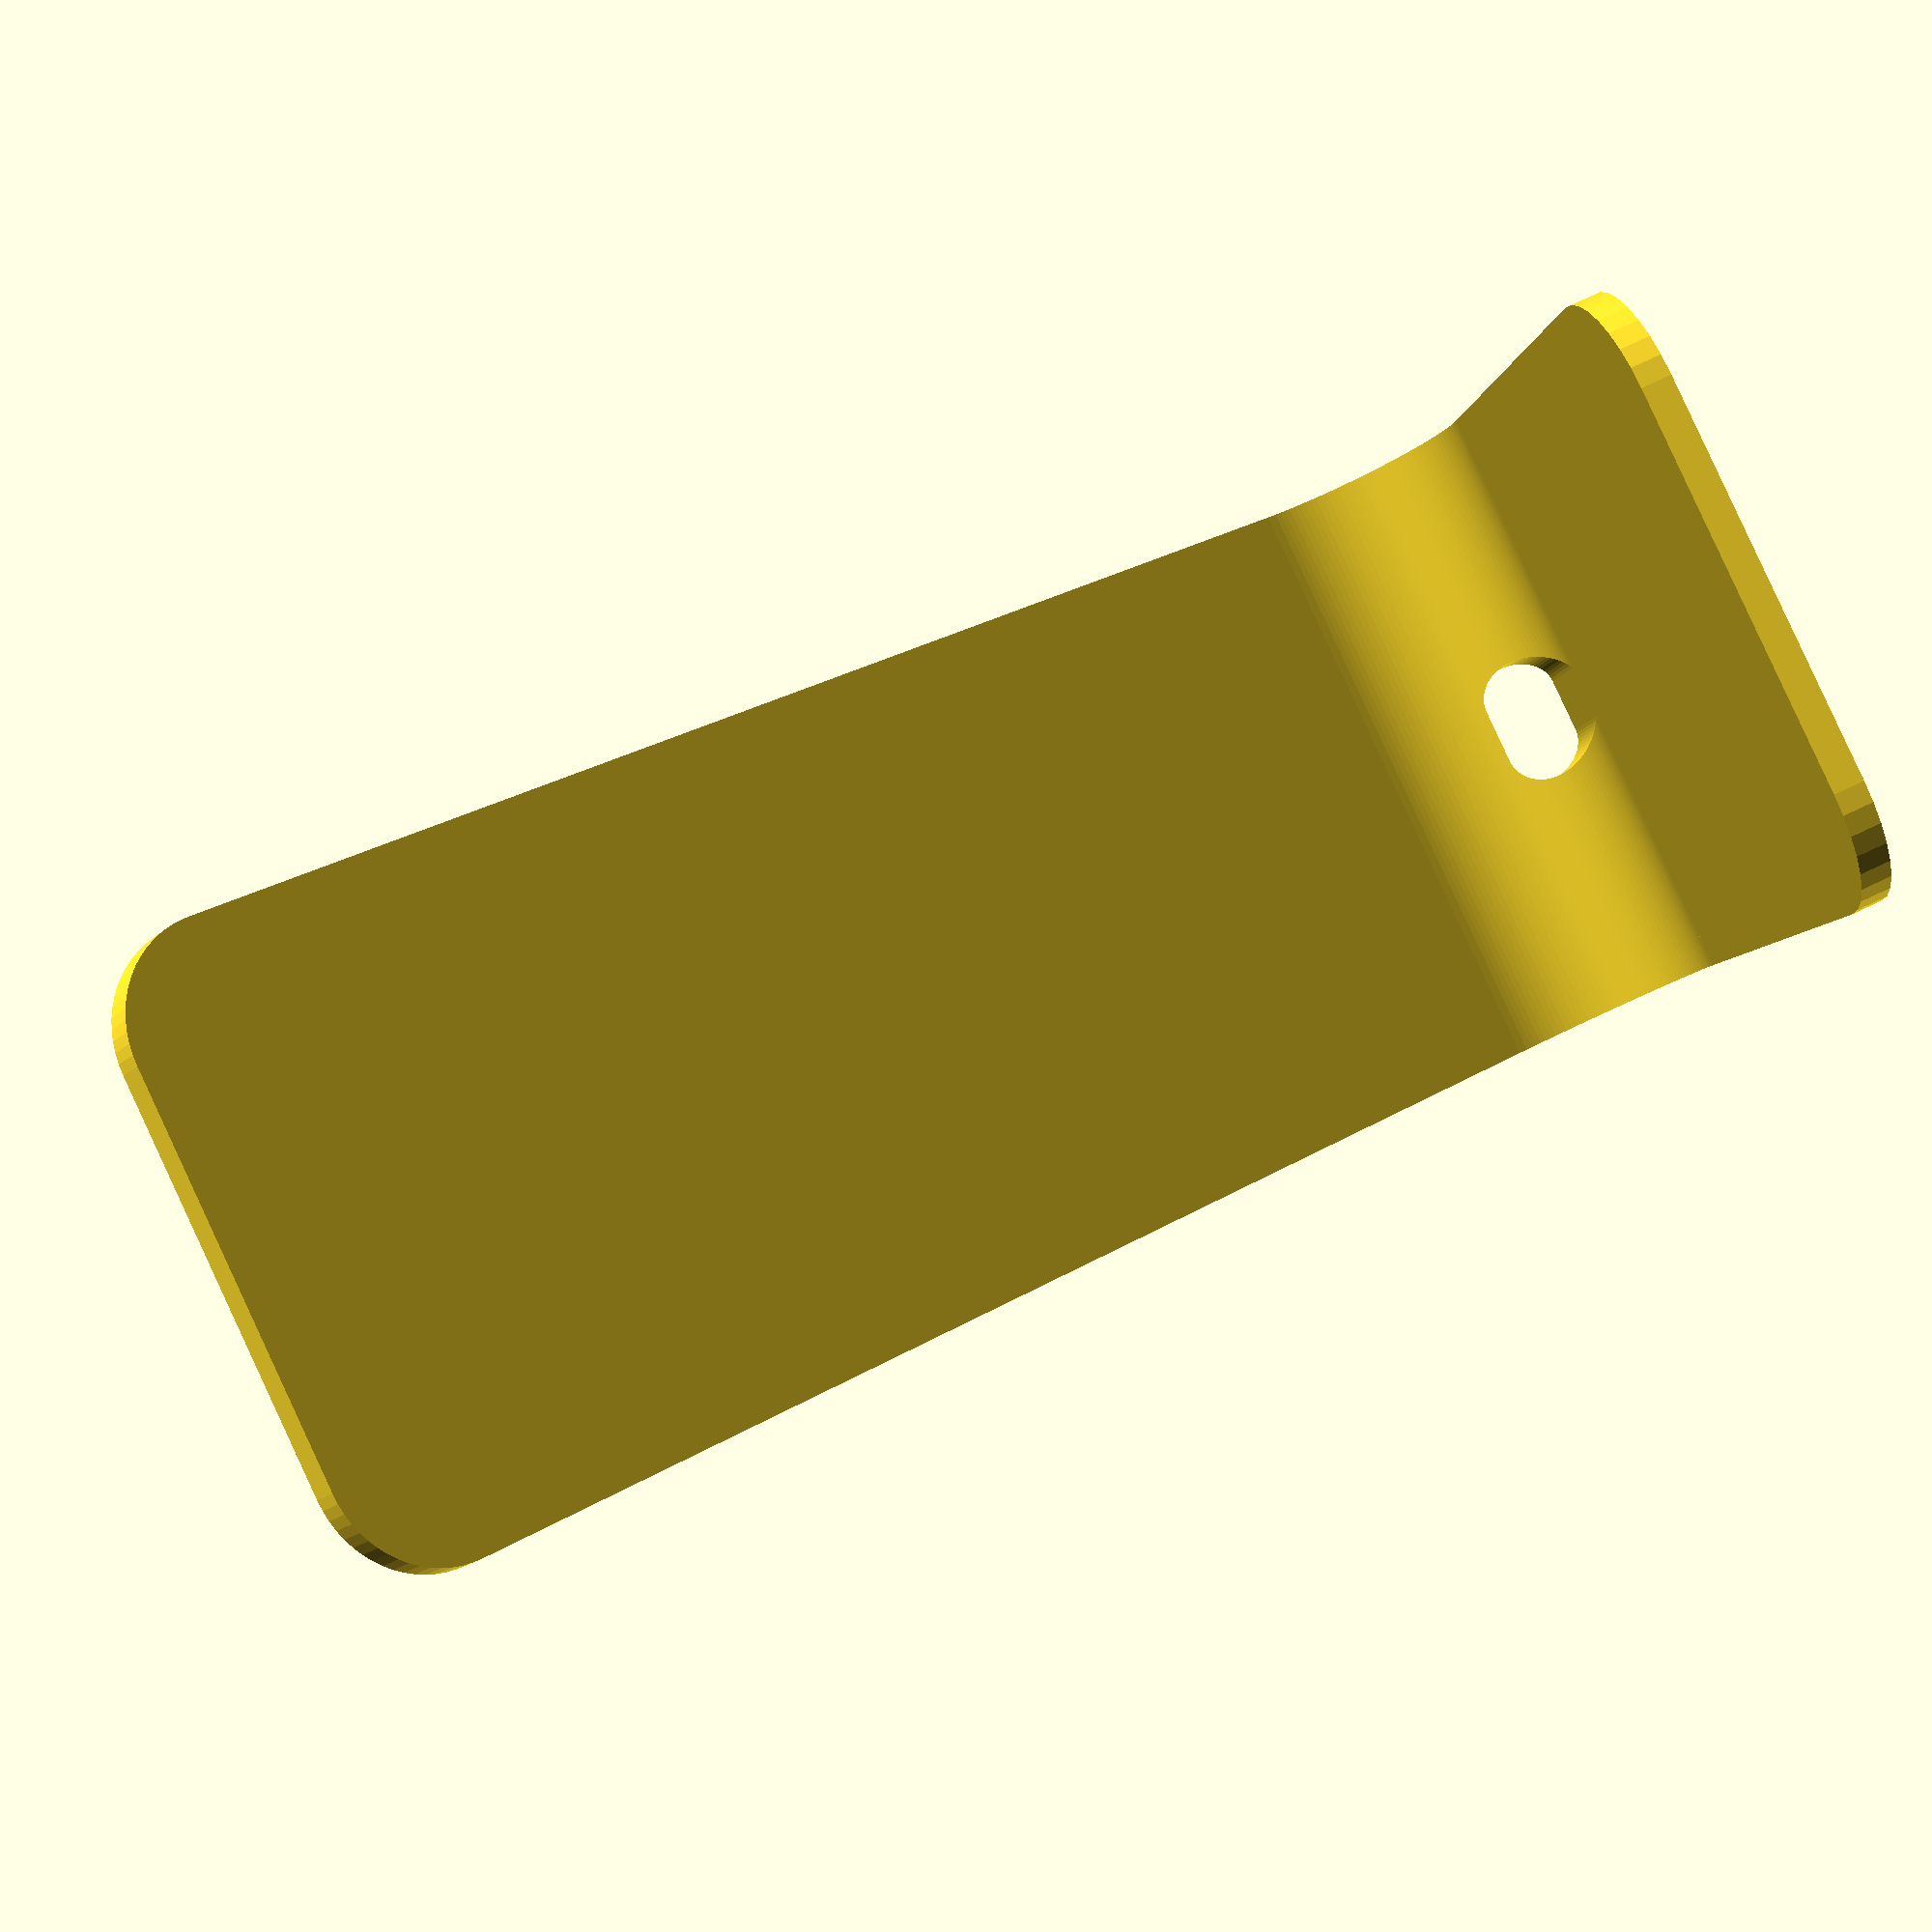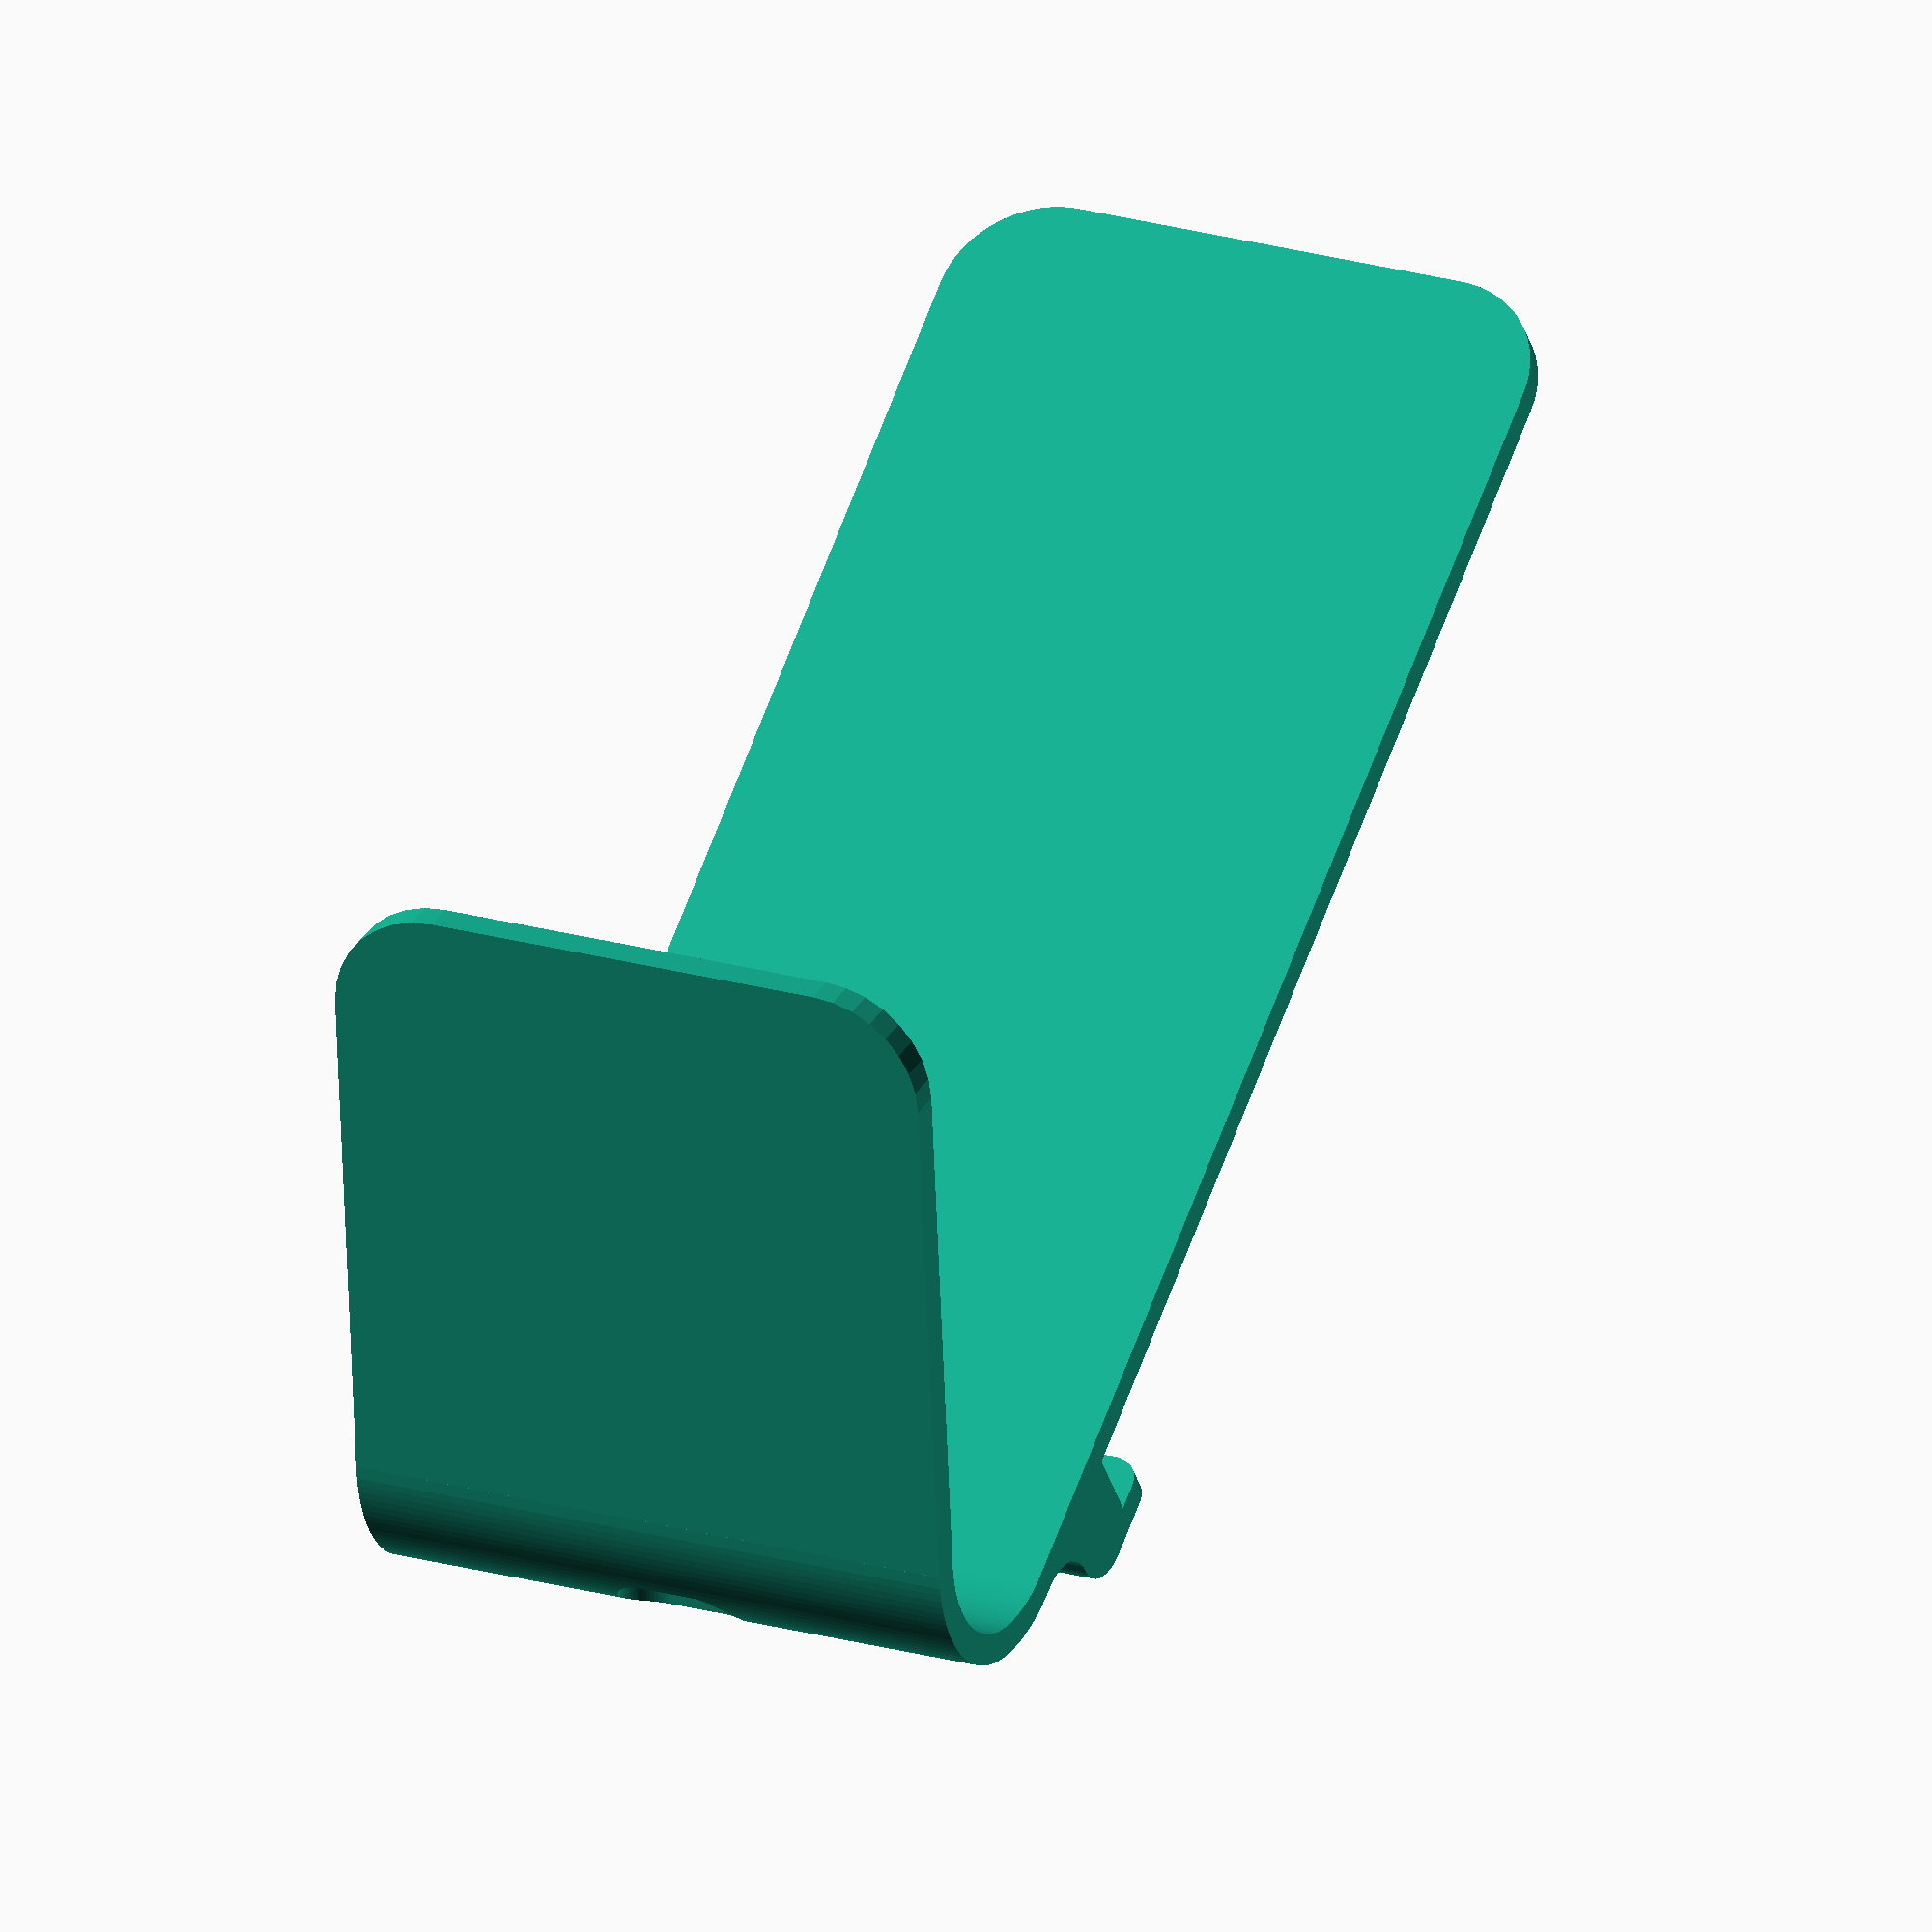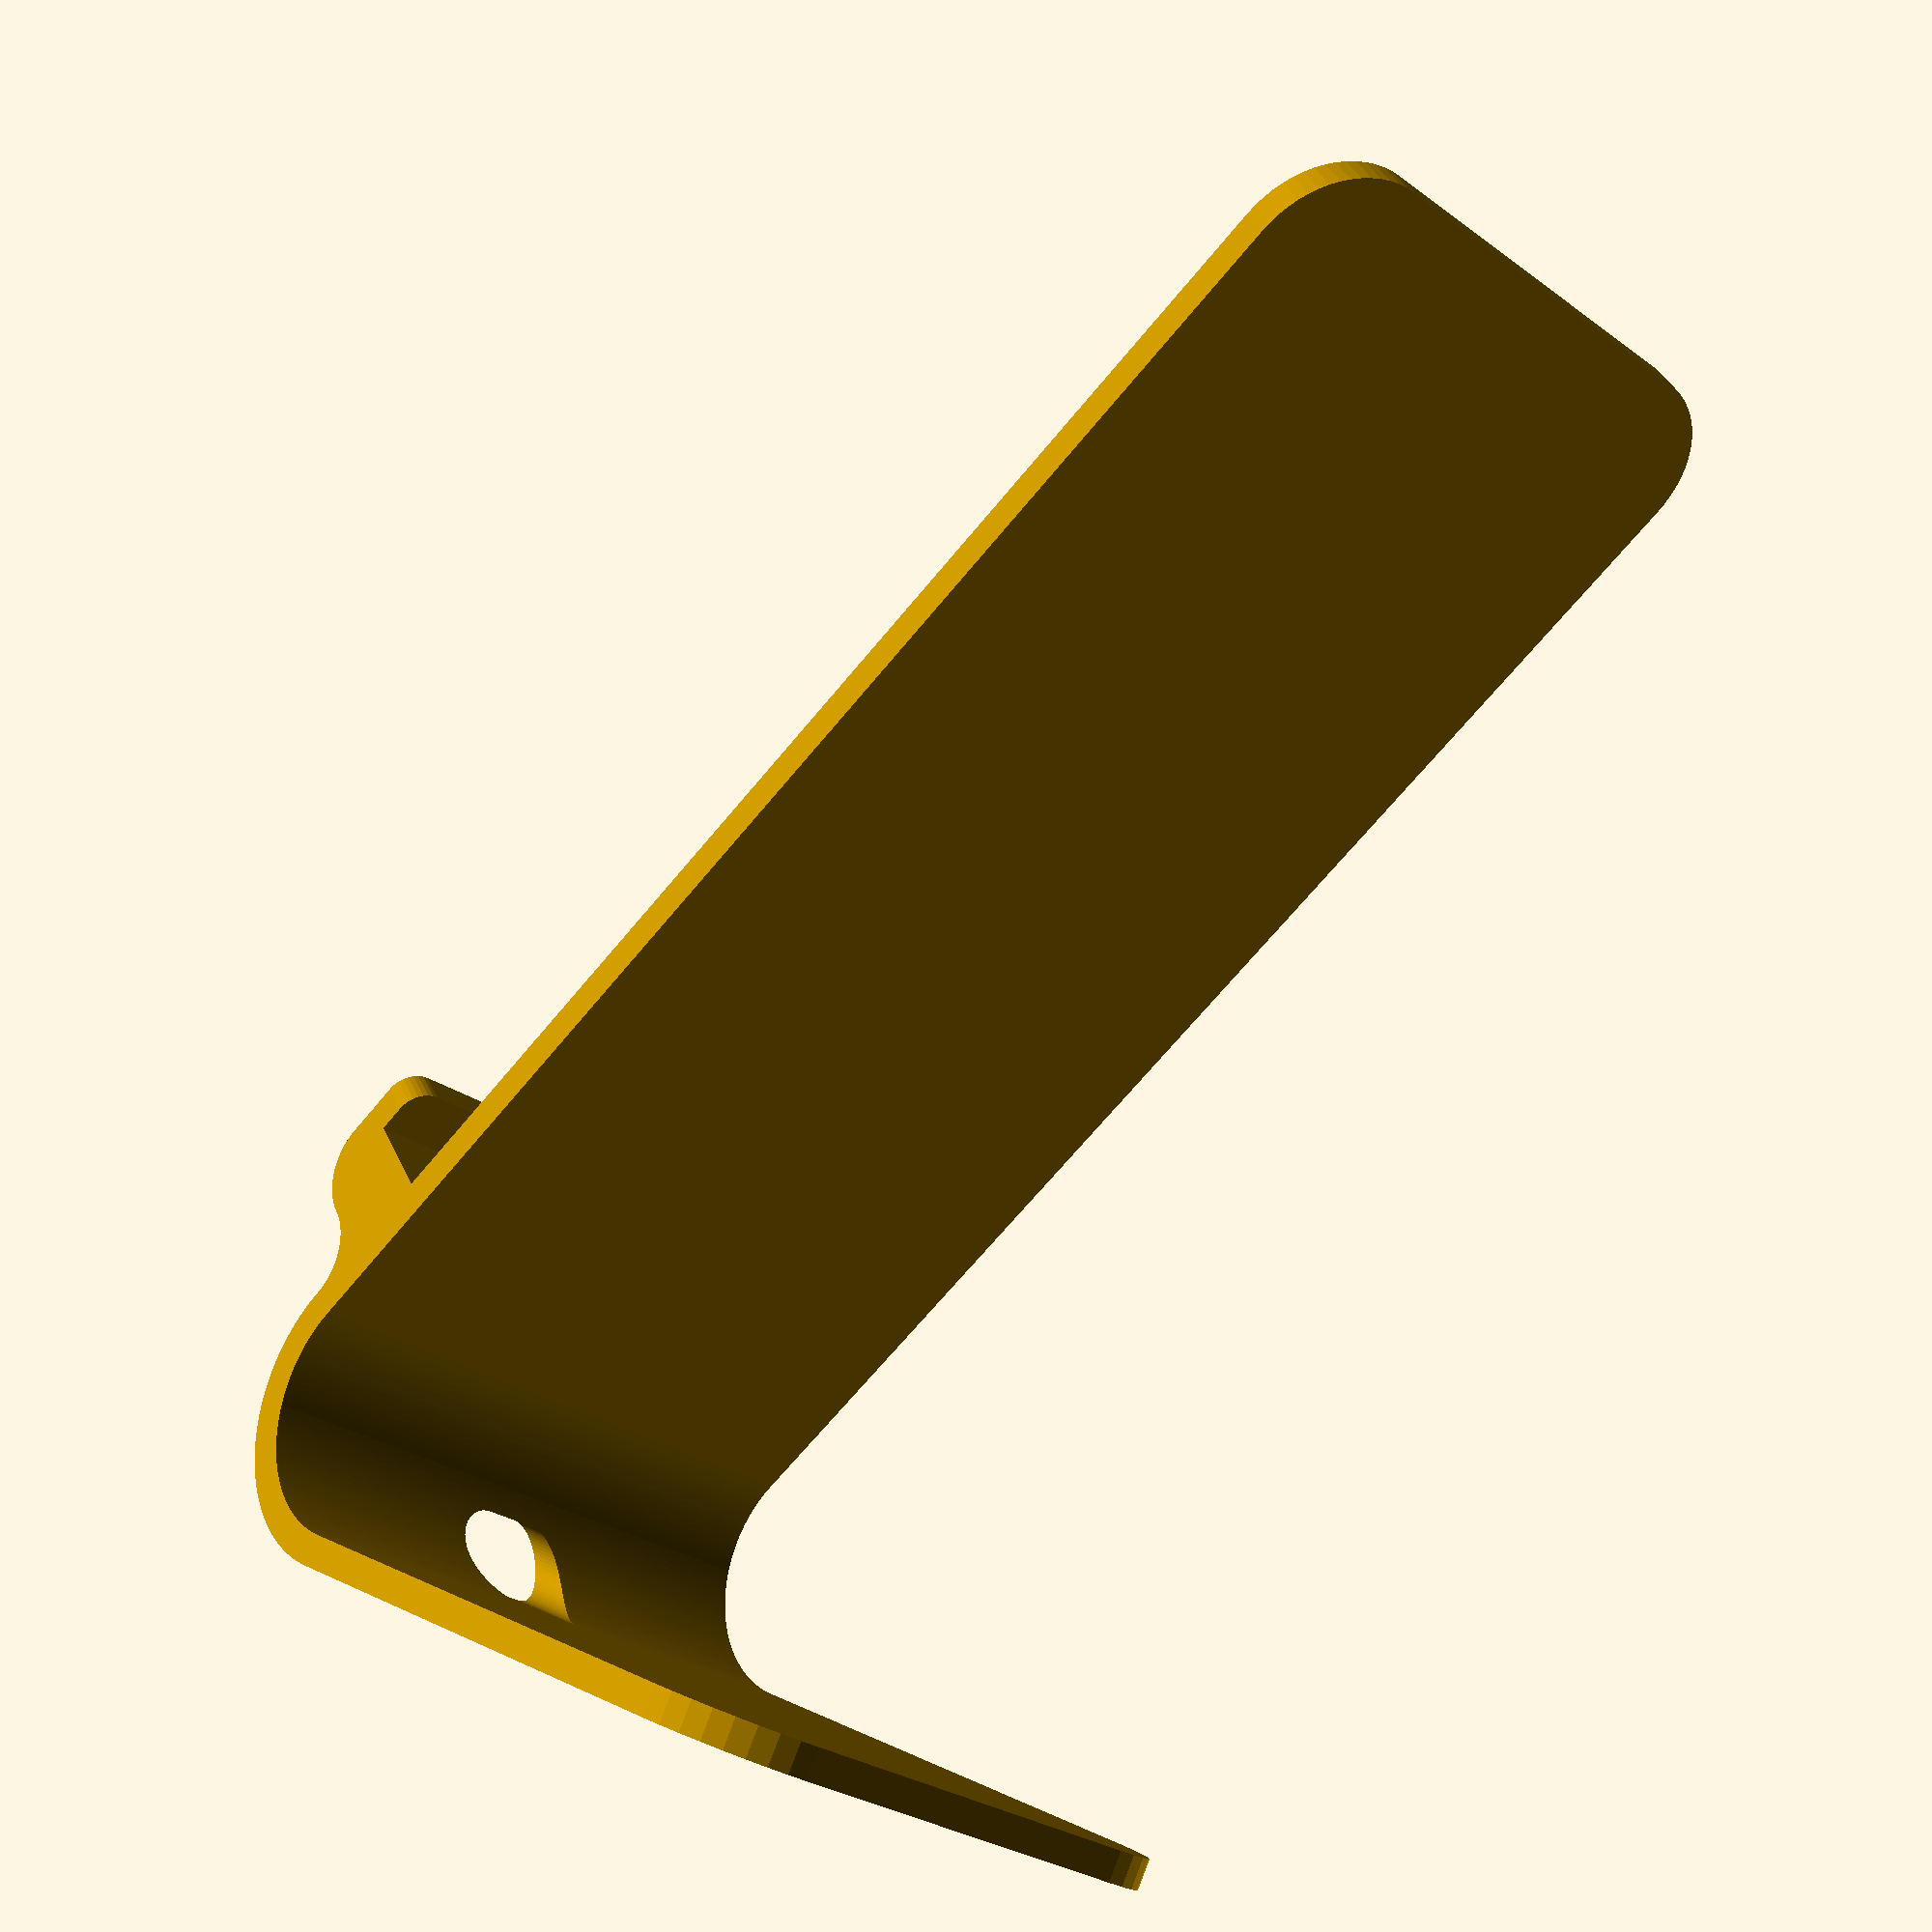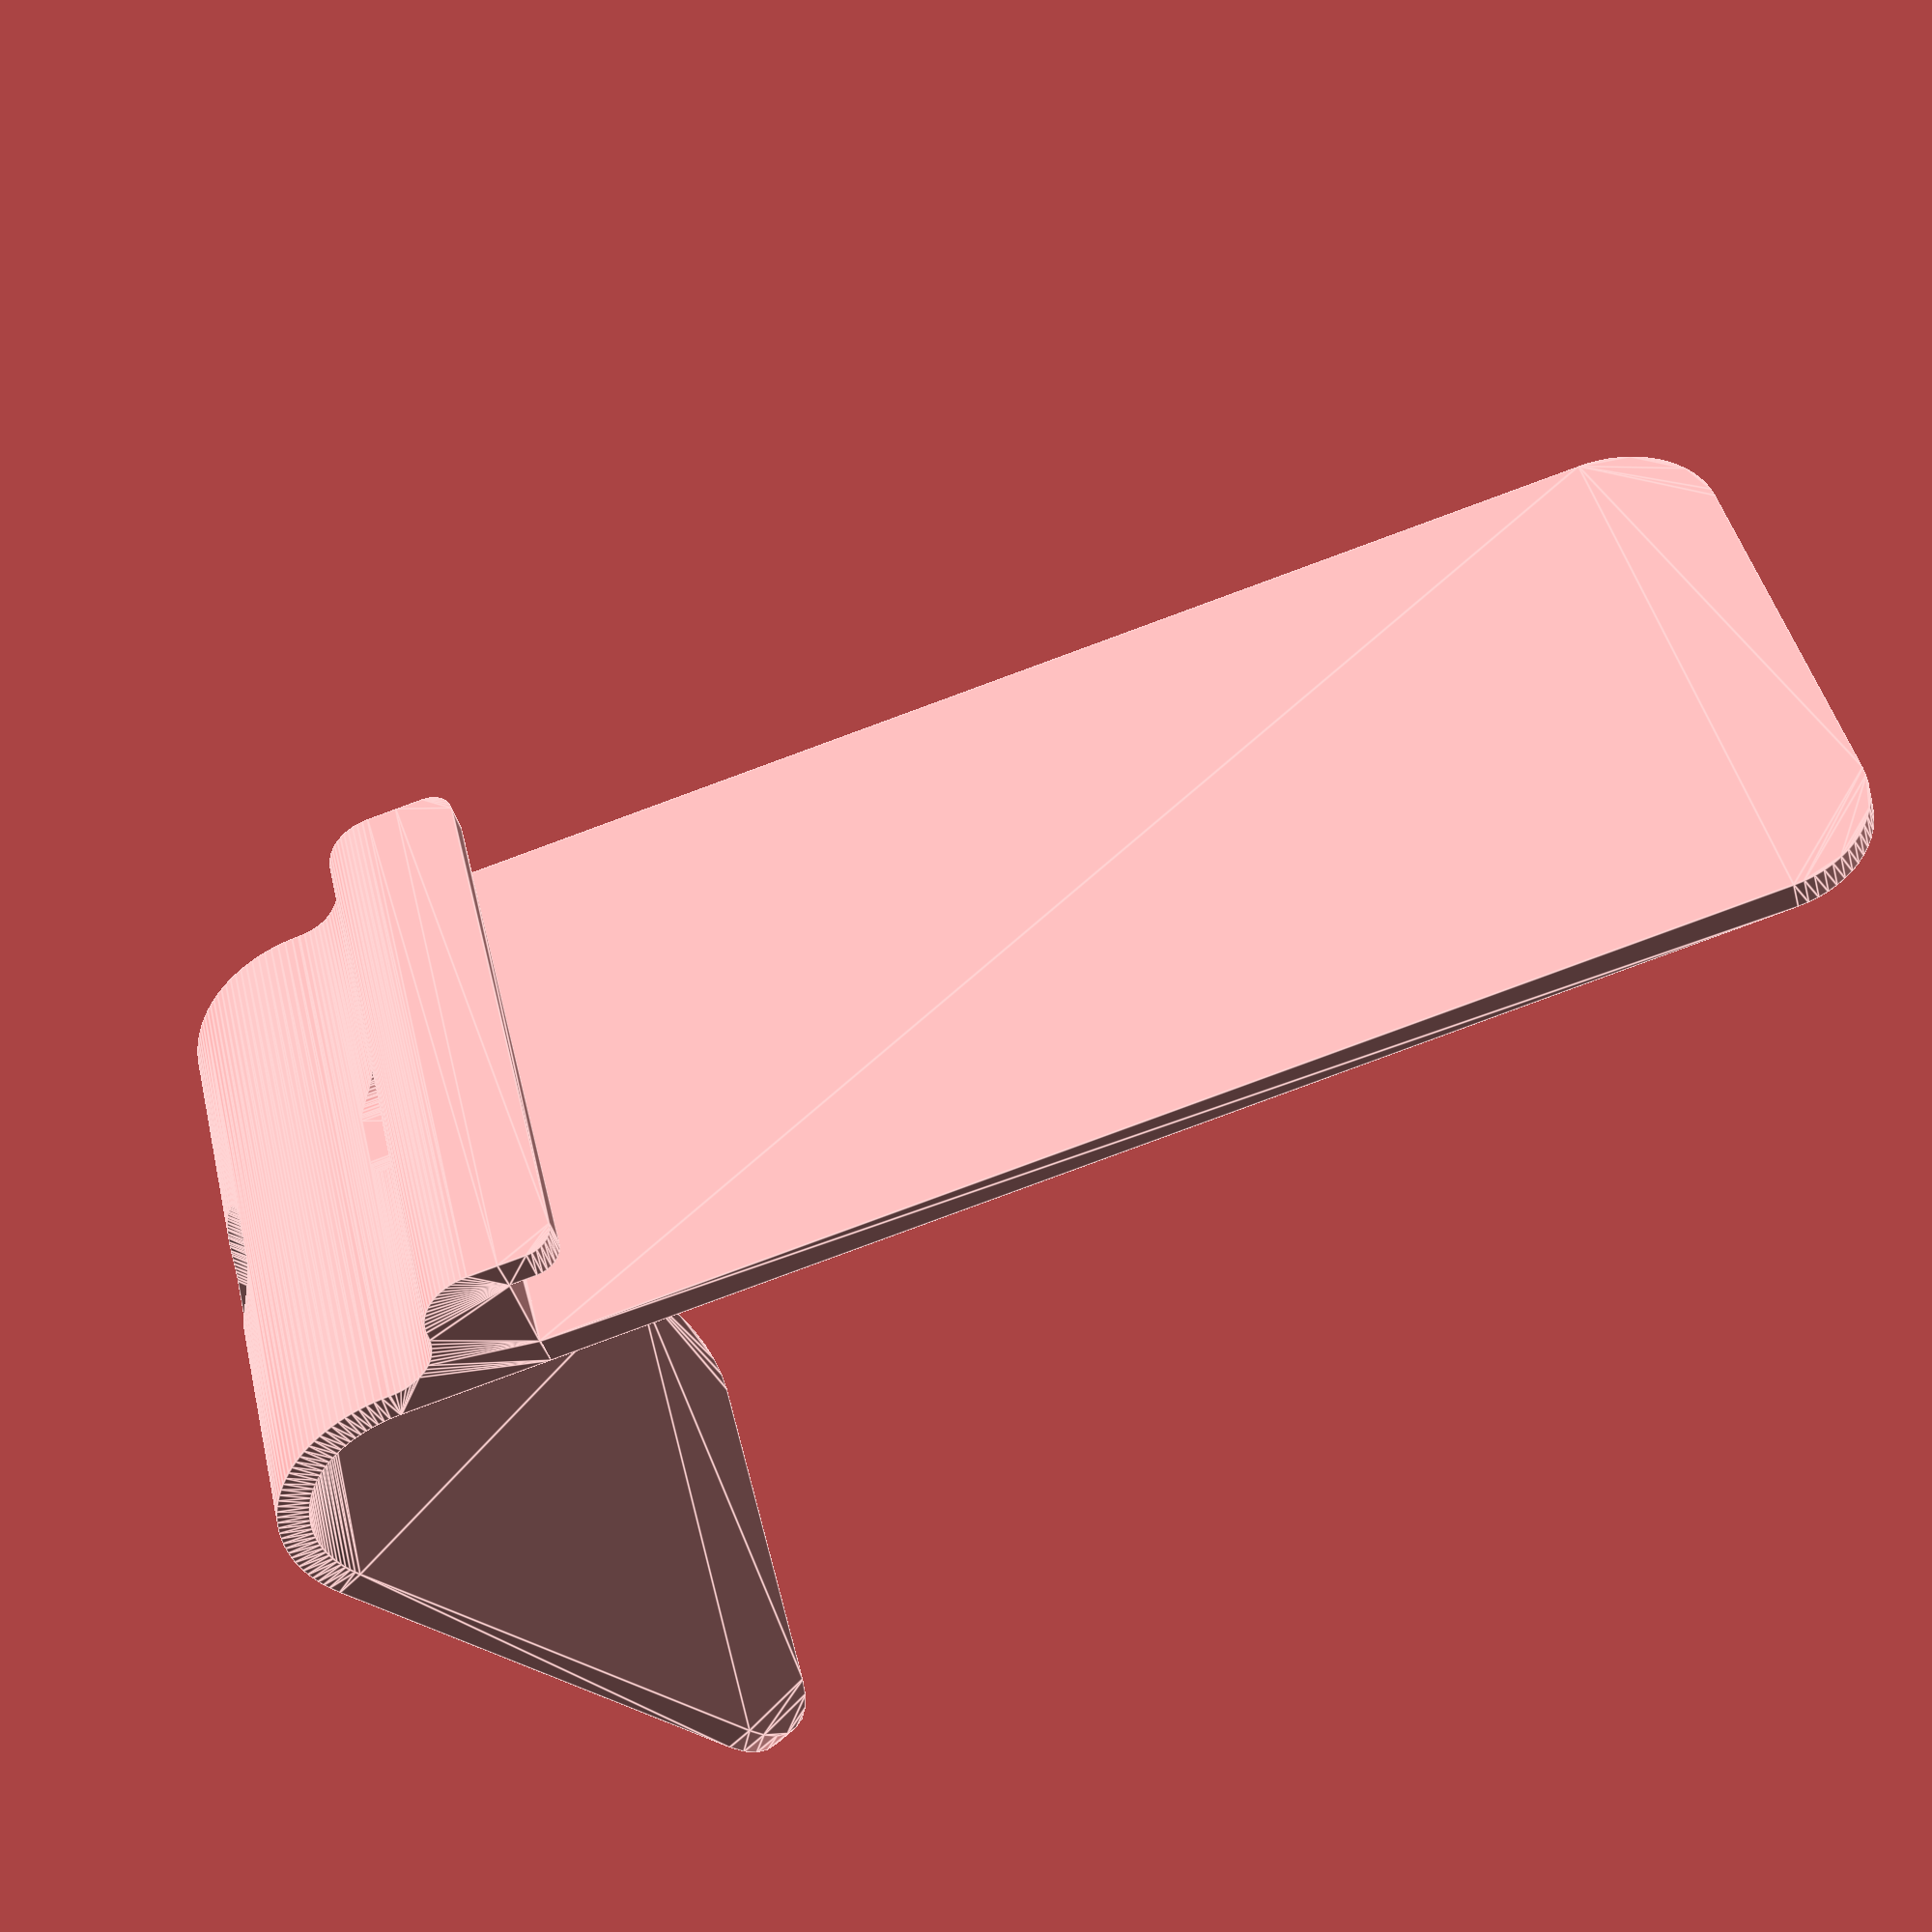
<openscad>
/* [Device] */

// Device width
device_width = 58;

// Device height
device_height = 124;

// Device thickess
device_thickness = 8;

/* [Charger] */

// Make charger holes or not
charger_holes = "yes"; // [yes,no]

// Charger plug width
charger_width = 11.25 + 0.8;

// Charger plug height + wire length 
charger_height = 40;

// Charger thickness
charger_thickness = 6 + 0.8;

// Charger position X factor
charger_position_factor_x = 0.5; // [0:0.01:1]

// Charger position Y factor
charger_position_factor_y = 0.5; // [0:0.01:1]

/* [Misc] */

// Thickness of holder
holder_thickness = 2.88;

// Fillet radius for base and foot parts
holder_fillet = 10;

// Holder angle
holder_angle = 30; // [0:0.5:80]

// Factor to cut the base
holder_cut_factor = 0; // [0:0.01:1]

// Arc radius
arc_radius = "default";

// Foot length
foot_length = "default";

/* [Shelf] */

// Shape of shelf 
shelf_shape = "darc"; // [darc,arc,tri]

// Additional shelf height
shelf_additional_height = "default";

// Height of front support (set to zero if you dont want front support)
front_support_height = 5;

// Front support fillet radius
front_support_fillet = "default";

/* [Patterns] */

// Outline for base part
base_pattern_outline = "default";

// Outline for foot part
foot_pattern_outline = "default";

// Base part pattern preset
base_pattern_preset = 0; // [0:1:33]

// Foot part pattern preset
foot_pattern_preset = 0; // [0:1:33]


module holder() {

    charger_position_factors = [charger_position_factor_x, charger_position_factor_y];
    device_dimensions = [device_width,device_height,device_thickness];
    charger_dimensions = [charger_width, charger_height, charger_thickness]; // include wire bending in height

    // Additional height for shelf (if you want flat shelf - set it to 0)
    front_support_fillet_val = front_support_fillet != "default" ? front_support_fillet : front_support_height / 2;
    shelf_additional_height_val = shelf_additional_height != "default" ? shelf_additional_height : device_dimensions[2] + holder_thickness;
    arc_radius_val = arc_radius != "default" ? arc_radius : (charger_dimensions[1] - (holder_thickness + shelf_additional_height_val)) * sin(45 - holder_angle / 2) / sin(45 + holder_angle / 2);
    foot_length_val = foot_length != "default" ? foot_length : (device_dimensions[1] + (holder_thickness + shelf_additional_height_val) - arc_radius_val * sin(90 - holder_angle) / sin(holder_angle)) * cos(90 - holder_angle) + holder_thickness * cos(holder_angle);

    // outline for pattern
    pattern_outlines = [
        base_pattern_outline != "default" ? base_pattern_outline : holder_thickness, 
        foot_pattern_outline != "default" ? foot_pattern_outline : holder_thickness
        ];
    pattern_presets = [base_pattern_preset, foot_pattern_preset];

    module concentric_pattern(d, t) {
        center = [d[0]/2, d[1]/2];
        translate(center, $fa=2, $fs=0.1) {
            for (i = [t:t * 2:max(d[0],d[1])]) {
                difference() {
                    circle(i + t);
                    circle(i);
                }
            }
        }
    }


    module place_grid(d, grid, offsets=true, hex=false) {
        off = offsets ? grid : [d[0] / grid[0], d[1] / grid[1]];
        cnt = [ceil(d[0]/off[0]) + 2, ceil(d[1]/off[1]) + (hex ? 3 : 2)];
        start = [d[0] / 2 - cnt[0]*off[0] / 2, d[1] / 2 - cnt[1]*off[1] / 2];
        for (xi = [0:cnt[0]-1], yi = [0:cnt[1]-1]) {
            translate([xi * off[0] + start[0] + off[0] / 2, yi * off[1] + start[1] + off[1] / 2 - (xi % 2 != 0 && hex ? off[1]/2 : 0)])
                children(); 
        }
    }

    module place_circular(d, r, min_angle) {
        
        c = [d[0]/2,d[1]/2];
        cnt = max(d[0],d[1])/r;
        
        for (ri = [0:cnt-1]) {
            if (ri == 0) {
                
                translate(c) 
                    children();
                
            } else {
                
                rf = ri * r;
                steps = arc_step_count(rf, 360);
                step = 360/steps;
                
                for (a = [0:steps-1])
                    translate([cos(a * step) * rf + c[0], sin(a * step) * rf + c[1]])
                        children();
            }
        }
    }

    module profile(thickness) {
        difference() {
            offset(delta = thickness)
                children();
            children();
        }
    }


    pattern_preset_modes = [
        "n", 
        // ngons + cirle (offset y)    
        "d", "d", "d", "d", "d", "d", "d", "d",
        // ngons + circle (no y offset)
        "d", "d", "d", "d", "d", "d", "d", "d",

        // ngons + cirle (offset y)    
        "i", "i", "i", "i", "i", "i", "i", "i", 
        // ngons + circle (no y offset)
        "i", "i", "i", "i", "i", "i", "i", "i", 
        // concentric
        "i"
    ];
    pattern_preset_thickness = [
        0,
        0,0,0,0,0,0,0,0,
        0,0,0,0,0,0,0,0,
        0,0,0,0,0,0,0,0,
        0,0,0,0,0,0,0,0,
        0.4
    ];

    // i - intersection, d - difference
    pattern_modes = [pattern_preset_modes[pattern_presets[0]], pattern_preset_modes[pattern_presets[1]]]; 

    // useful for text
    pattern_thickness = [pattern_preset_thickness[pattern_presets[0]], pattern_preset_thickness[pattern_presets[1]]];

    module pattern(part, dim) {   
        preset = pattern_presets[part];
        if (preset >= 1 && preset <= 16) {
            
            n = (preset - 1) % 8 + 3;
            r = 5;
                   
            place_grid(dim, [r * 2 + (preset >= 8 ? holder_thickness / 2 : 0), r * 2 + holder_thickness / 2], hex = preset < 8)
                if (n == 9) 
                    rotate(45)
                        ngon(4, r);
                else if (n == 10)
                    circle(r);
                else
                    ngon(n, r);
                
        } else if (preset >= 17 && preset <= 32) {
            
            n = (preset - 17) % 8 + 3;
            r = 12;
            
            place_grid(dim, [r + holder_thickness, r], hex = preset < 8)
                profile(2) {
                    if (n == 9) 
                        rotate(45)
                            ngon(4, r);
                    else if (n == 10)
                        circle(r);
                    else
                        ngon(n, r);
                }
                
        } else if (preset == 33) {
            concentric_pattern(dim, 0.8);
        }
    }

    function radius_x(r) = r[0] == undef ? r : r[0];
    function radius_y(r) = r[1] == undef ? r : r[1];
    function ellipse_perimeter(r) = let(rx = radius_x(r), ry = radius_y(r)) 2 * PI * ((rx == ry) ? rx : sqrt((rx*rx + ry*ry) / 2));
    function arc_step_count(r, a) = $fn > 0 ? a / 360 * $fn : ceil(max(min(a / $fa, ellipse_perimeter(r) / $fs), 5));
    function arc_step(s, e, c) = (e - s) / c;
    function arc_pt(r, a, p) = [cos(a) * radius_x(r) + p[0], sin(a) * radius_y(r) + p[1]];
    function arc_loop_no_close(r, s, e, p, c) = [ for(i = [0 : c-1]) arc_pt(r, s + i * arc_step(s, e, c), p) ];
    function arc_loop(r, s, e, p, c, close = true) = close 
        ? concat(arc_loop_no_close(r,s,e,p,c), [arc_pt(r, e, p)])
        : arc_loop_no_close(r,s,e,p,c);
    function arc(r, s, e, p = [0,0], close = true) = arc_loop(r, s, e, p, arc_step_count(r, abs(e - s)), close);

    function ngon_poly(n, r, p = [0, 0]) = arc_loop_no_close(r, 0, 360, p, n);
    module ngon(n, r) 
        polygon(ngon_poly(n, r));

    module arc_shape(r, s, e, thickness) {
        inner = arc(r - thickness, s, e);
        outer = arc(r, e, s);
        polygon(concat(inner, outer));
    }

    mount_plate_dim = [device_dimensions[0], device_dimensions[1] * (1 - holder_cut_factor), holder_thickness];
    shelf_dim = [device_dimensions[2] + holder_thickness * 2, holder_thickness + shelf_additional_height_val];

    // tolerance to join parts
    union_tolerance = 0.1;

    module square_top_fillet(d, r = 0) {
        if (r == 0) {
            square([d[0], d[1]]);
        } else {
            polygon(concat([[0,0],[d[0],0]],
                arc(r, 0, 90, [d[0] - r, d[1] - r], true),
                arc(r, 90, 180, [r, d[1] - r], true)
            ));
        }
    }

    module charger(height) {
        if (charger_holes == "yes") {
        
            translate([charger_position_factors[0] * device_dimensions[0] + charger_dimensions[2] / 2 - charger_dimensions[0] / 2, 0, holder_thickness + charger_dimensions[2] / 2])
            rotate([-90,0,0])
            hull($fn=64) {
                cylinder(d = charger_dimensions[2], h = height);
                translate([charger_dimensions[0] - charger_dimensions[2], 0, 0]) cylinder(d = charger_dimensions[2], h = height);
            }
            
        }
    }

    module pattern_mode(mode) {
        if (mode == "i") {
            intersection() {
                children(0);
                children(1);
            }
        } else if (mode == "d") {
            difference() {
                children(0);
                children(1);
            }
        } else {
            children();
        }
    }

    module pattern_filled(part, dim, off=[0,0]) {
        linear_extrude(holder_thickness) {
            difference() {
                children();
                offset(-pattern_outlines[part])
                    children();
            }
            translate([pattern_outlines[part] + off[0], pattern_outlines[part] + off[1]]) 
                pattern_mode(pattern_modes[part]) {
                    translate([-pattern_outlines[part] - off[0], -pattern_outlines[part] - off[1]])
                        children();
                    pattern(part, [dim[0] - pattern_outlines[part] * 2, dim[1] - pattern_outlines[part] * 2]);
                }
        }
        
        pt = pattern_thickness[part];
        if (pt > 0) {
            linear_extrude(holder_thickness - pt)
                children();
        }
    }

    module holder_base() {
        pattern_filled(0, [mount_plate_dim[0], mount_plate_dim[1]], [0,shelf_dim[1]])
            translate([0, shelf_dim[1]])
                square_top_fillet(mount_plate_dim, holder_fillet, $fn = 64);        
    }

    module holder_shelf() {
        difference() {
            union() {
                translate([mount_plate_dim[0],0])
                rotate([0,-90,0])
                linear_extrude(mount_plate_dim[0], $fn = 64)
                    polygon(concat(
                        [
                            [0,0], 
                            [0,-union_tolerance],
                            [holder_thickness,-union_tolerance]
                        ],
                        shelf_additional_height_val == 0 || (shelf_shape != "arc" && shelf_shape != "darc") ?
                            [[holder_thickness,0], [shelf_dim[0], shelf_additional_height_val]] :
                        shelf_shape == "arc" ?
                            arc([shelf_dim[0] - holder_thickness, shelf_additional_height_val], 180, 90, [shelf_dim[0], 0]) :
                            concat(
                                arc([(shelf_dim[0] - holder_thickness) / 2, shelf_additional_height_val / 2], 180, 90, [(shelf_dim[0] + holder_thickness) / 2, 0], false),
                                arc([(shelf_dim[0] - holder_thickness) / 2, shelf_additional_height_val / 2], -90, 0, [(shelf_dim[0] + holder_thickness) / 2, shelf_additional_height_val], true)
                            ),
                        [
                            [shelf_dim[0], shelf_dim[1]], 
                            [holder_thickness, shelf_dim[1]], 
                            [holder_thickness, shelf_dim[1] + union_tolerance], 
                            [0, shelf_dim[1] + union_tolerance]
                        ]
                    ));
                    
                if (front_support_height > 0) {
                    translate([0, shelf_dim[1] - union_tolerance, device_dimensions[2] + holder_thickness])
                    linear_extrude(holder_thickness)
                        square_top_fillet([device_dimensions[0], front_support_height + union_tolerance], front_support_fillet_val);
                }
            }
            
            translate([0, 0, charger_position_factors[1] * (device_dimensions[2] - charger_dimensions[2])])
            charger(shelf_dim[1] + front_support_height + 1);
        }
    }

    module holder_foot() {
        dimensions = [mount_plate_dim[0], foot_length_val];
        pattern_filled(1, dimensions) 
            square_top_fillet(dimensions, holder_fillet);
    }
        
    module holder_arc() {
        translate([mount_plate_dim[0], 0, arc_radius_val])
            rotate([90,0,0])
                rotate([0, -90, 0])
                    linear_extrude(mount_plate_dim[0], $fn = 128)
                        arc_shape(arc_radius_val, -90, holder_angle, holder_thickness);
    }

    union() { 

        translate([0,0,arc_radius_val])
        rotate([90 - holder_angle, 0, 0])
        translate([0,0,arc_radius_val - holder_thickness])    
        holder_base();
        
        render()
        difference() {
            
            union() {
                translate([0,0,arc_radius_val])
                rotate([90 - holder_angle, 0, 0])
                translate([0,0,arc_radius_val - holder_thickness])    
                holder_shelf();
                holder_arc();
            }
            
            translate([0, -arc_radius_val - 1, 0])
                charger(arc_radius_val + holder_thickness + 1);
        }
        
        holder_foot();
    }

}

holder();
</openscad>
<views>
elev=106.8 azim=192.8 roll=115.6 proj=p view=wireframe
elev=149.6 azim=182.5 roll=335.4 proj=o view=solid
elev=97.3 azim=134.9 roll=339.0 proj=p view=wireframe
elev=58.0 azim=71.7 roll=316.8 proj=p view=edges
</views>
